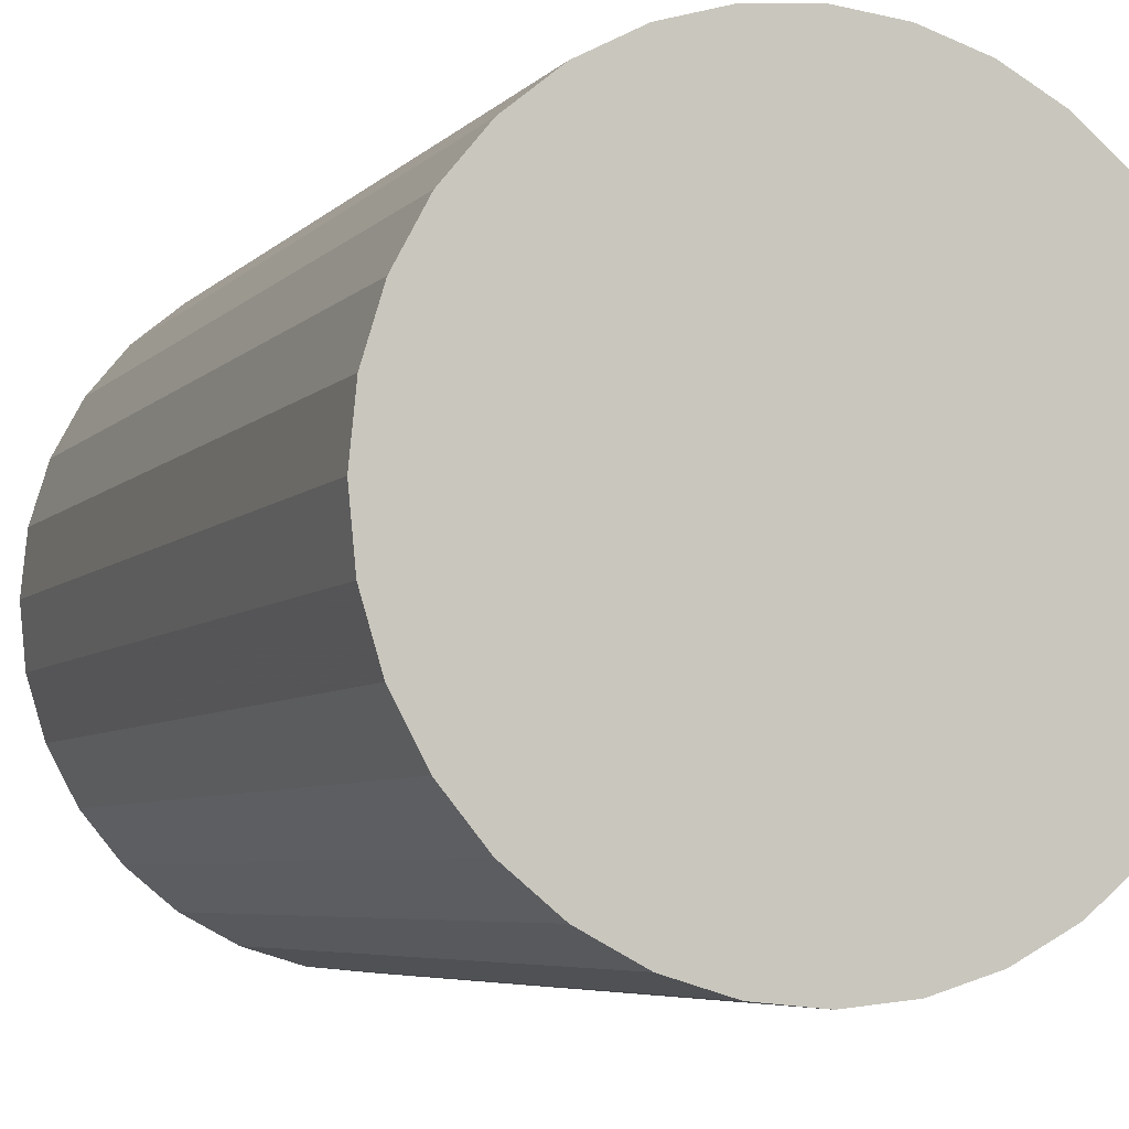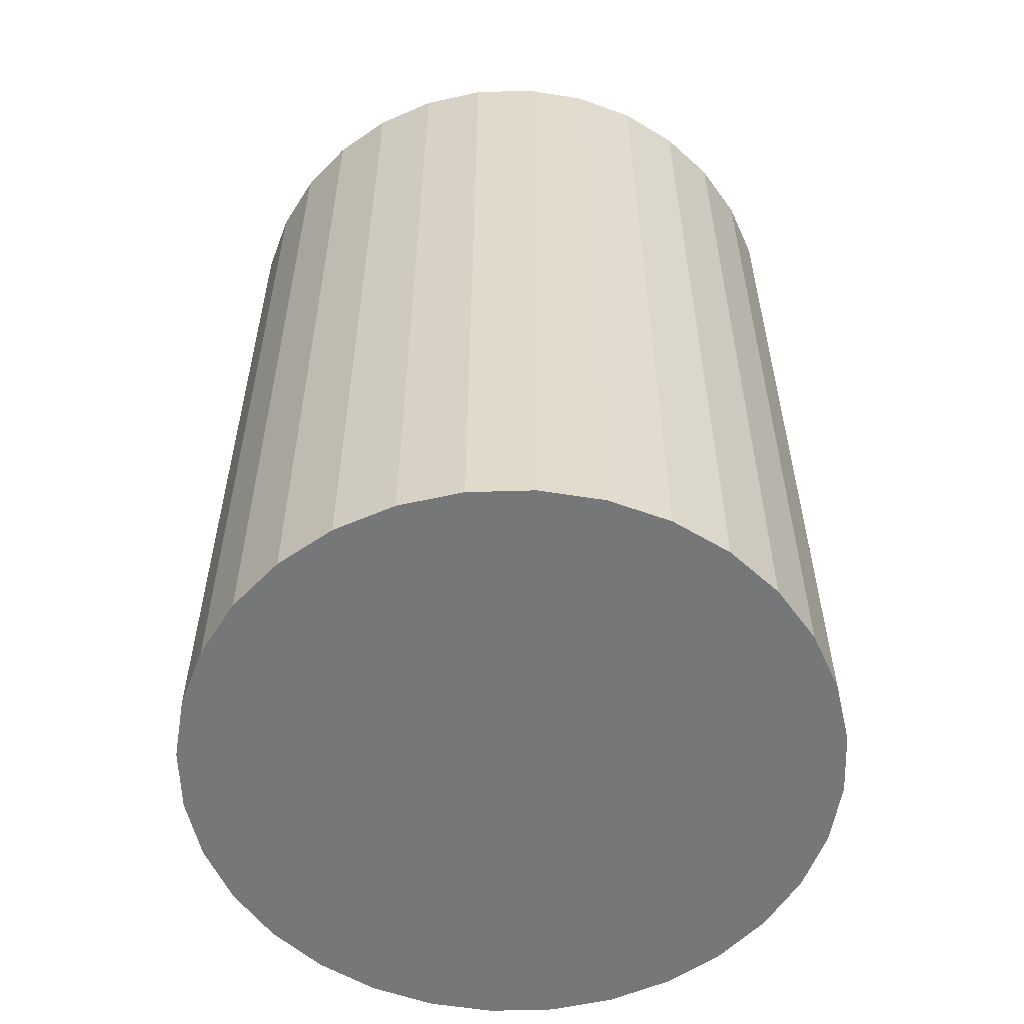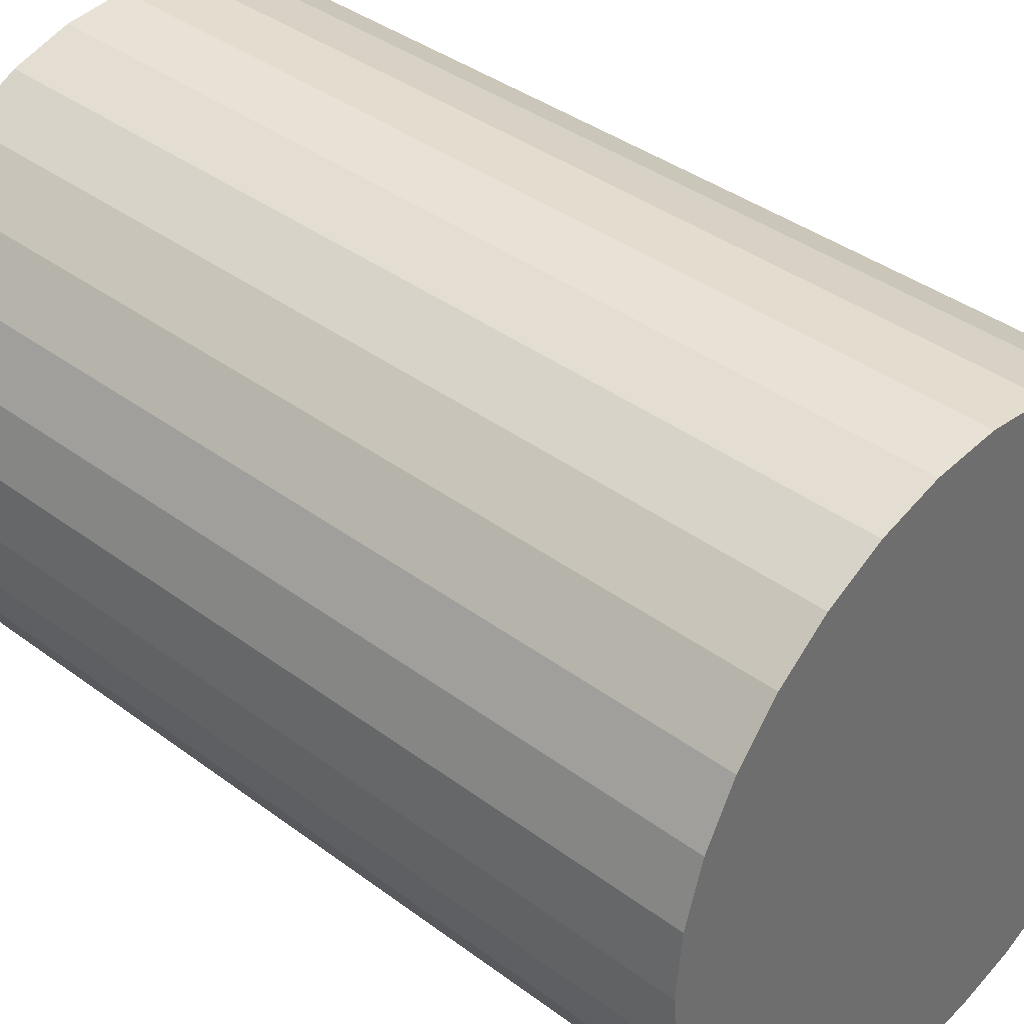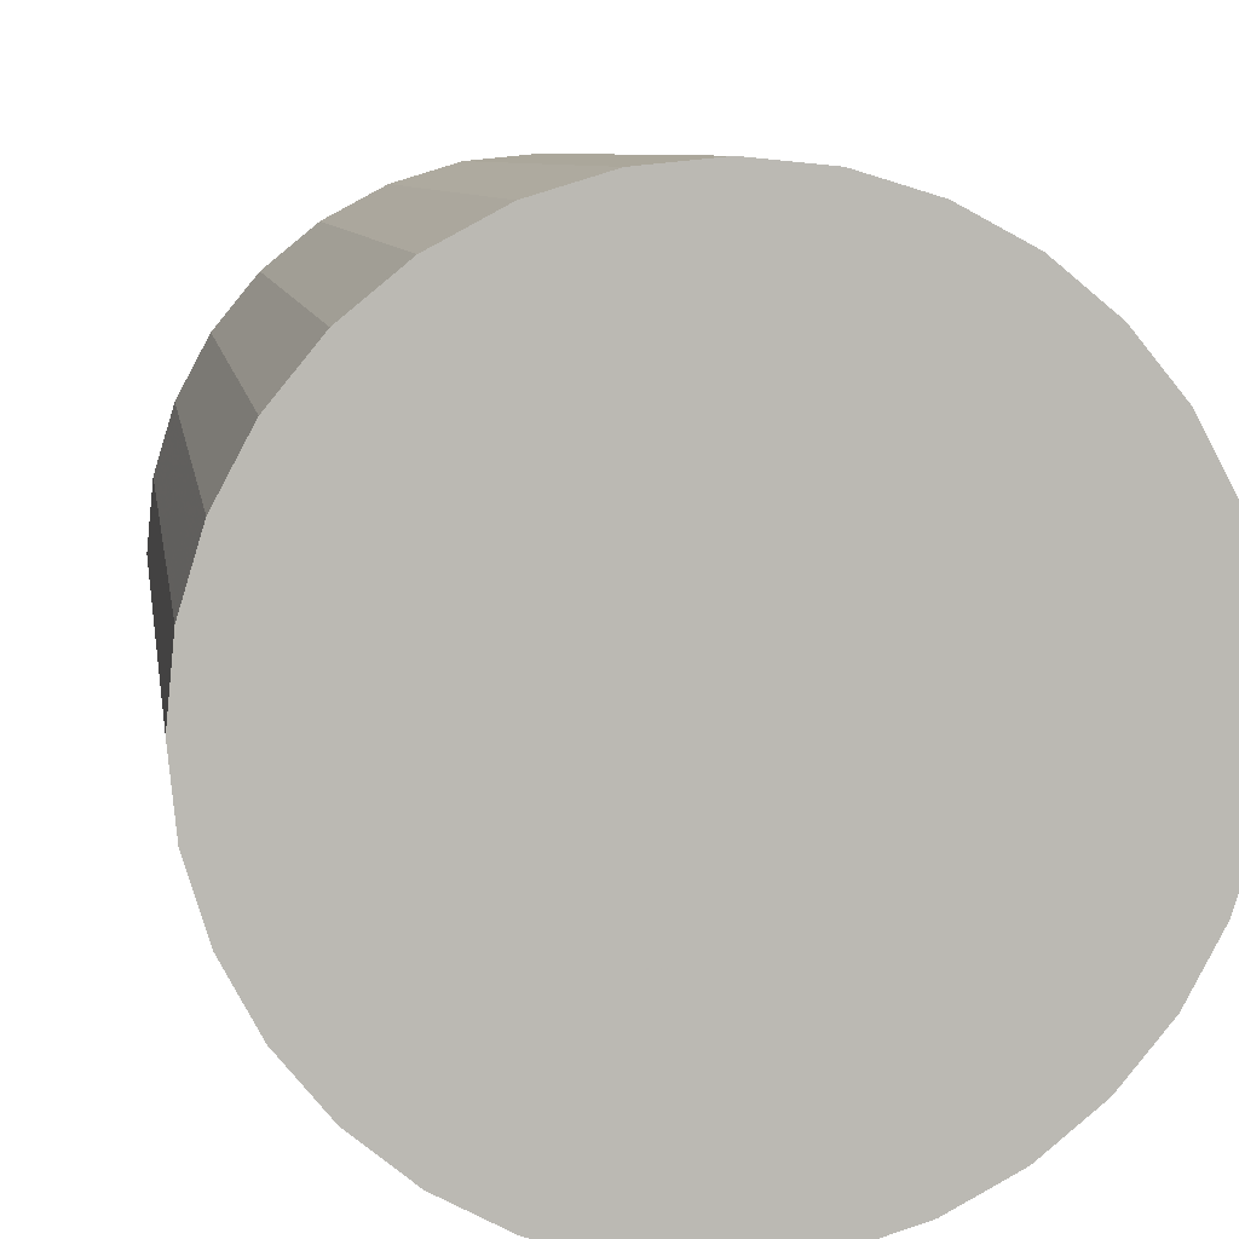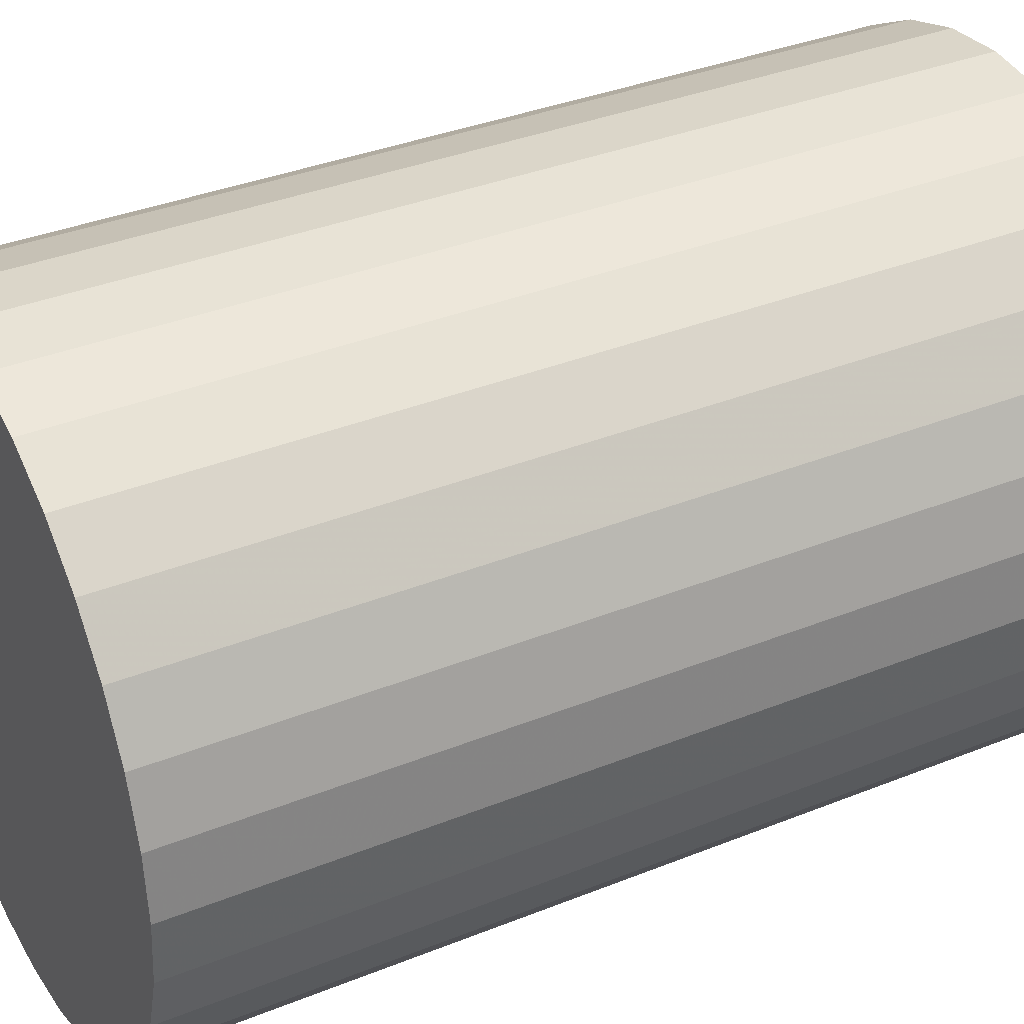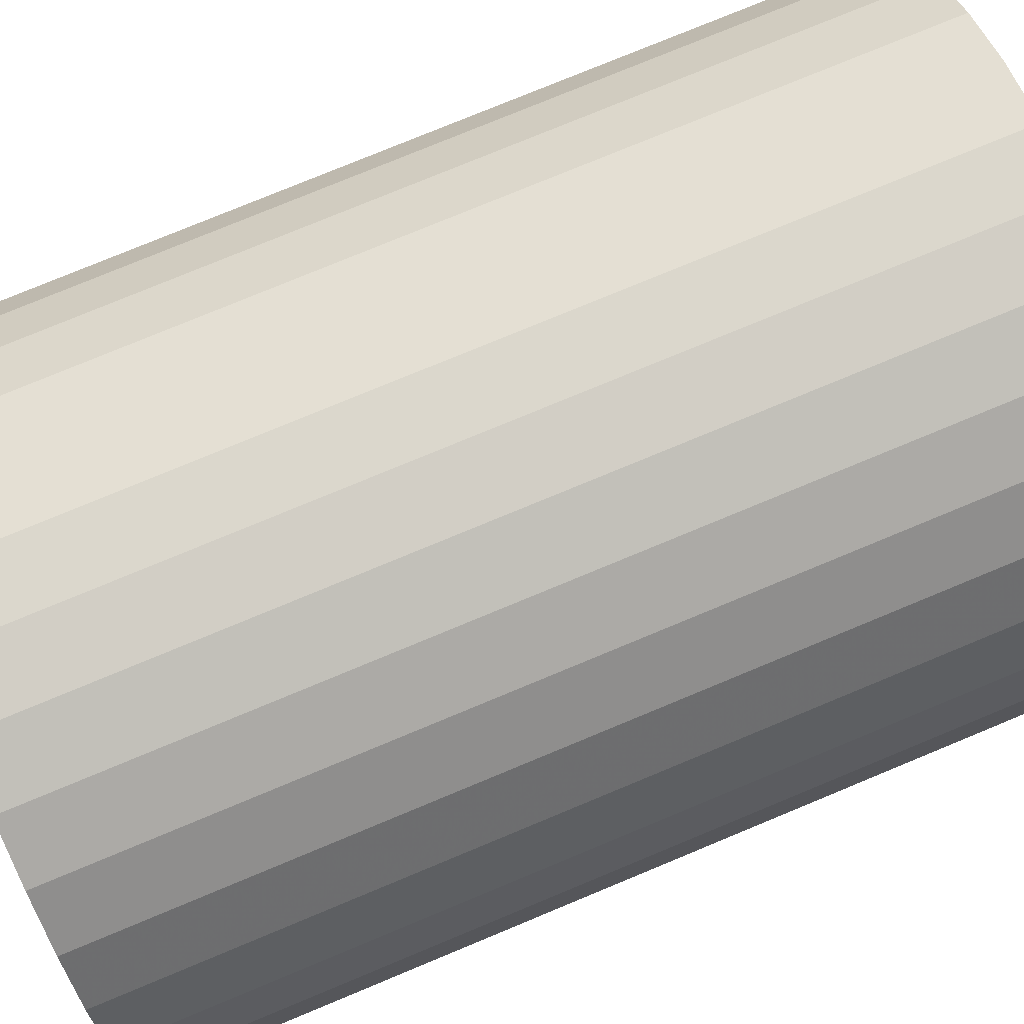
<metadata>
{"format":"obj","ext":"obj","renderer":"f3d","projection":"perspective","resolution":1024,"background":"white","views":[{"elev":-5.6,"azim":-21.6,"up":"+Y"},{"elev":-57.0,"azim":-82.6,"up":"+Z"},{"elev":38.4,"azim":-46.7,"up":"+Y"},{"elev":7.5,"azim":-8.1,"up":"+Y"},{"elev":35.8,"azim":-117.9,"up":"+Y"},{"elev":77.9,"azim":67.5,"up":"+Y"}]}
</metadata>
<code>
v 0 0 -0.04374
v 0.03065 0 -0.04374
v 0.03065 0 0.04374
v 0 0 0.04374
v 0.03006 0.005979 -0.04374
v 0.03006 0.005979 0.04374
v 0.02832 0.01173 -0.04374
v 0.02832 0.01173 0.04374
v 0.02548 0.01703 -0.04374
v 0.02548 0.01703 0.04374
v 0.02167 0.02167 -0.04374
v 0.02167 0.02167 0.04374
v 0.01703 0.02548 -0.04374
v 0.01703 0.02548 0.04374
v 0.01173 0.02832 -0.04374
v 0.01173 0.02832 0.04374
v 0.005979 0.03006 -0.04374
v 0.005979 0.03006 0.04374
v 0 0.03065 -0.04374
v 0 0.03065 0.04374
v -0.005979 0.03006 -0.04374
v -0.005979 0.03006 0.04374
v -0.01173 0.02832 -0.04374
v -0.01173 0.02832 0.04374
v -0.01703 0.02548 -0.04374
v -0.01703 0.02548 0.04374
v -0.02167 0.02167 -0.04374
v -0.02167 0.02167 0.04374
v -0.02548 0.01703 -0.04374
v -0.02548 0.01703 0.04374
v -0.02832 0.01173 -0.04374
v -0.02832 0.01173 0.04374
v -0.03006 0.005979 -0.04374
v -0.03006 0.005979 0.04374
v -0.03065 0 -0.04374
v -0.03065 0 0.04374
v -0.03006 -0.005979 -0.04374
v -0.03006 -0.005979 0.04374
v -0.02832 -0.01173 -0.04374
v -0.02832 -0.01173 0.04374
v -0.02548 -0.01703 -0.04374
v -0.02548 -0.01703 0.04374
v -0.02167 -0.02167 -0.04374
v -0.02167 -0.02167 0.04374
v -0.01703 -0.02548 -0.04374
v -0.01703 -0.02548 0.04374
v -0.01173 -0.02832 -0.04374
v -0.01173 -0.02832 0.04374
v -0.005979 -0.03006 -0.04374
v -0.005979 -0.03006 0.04374
v -0 -0.03065 -0.04374
v -0 -0.03065 0.04374
v 0.005979 -0.03006 -0.04374
v 0.005979 -0.03006 0.04374
v 0.01173 -0.02832 -0.04374
v 0.01173 -0.02832 0.04374
v 0.01703 -0.02548 -0.04374
v 0.01703 -0.02548 0.04374
v 0.02167 -0.02167 -0.04374
v 0.02167 -0.02167 0.04374
v 0.02548 -0.01703 -0.04374
v 0.02548 -0.01703 0.04374
v 0.02832 -0.01173 -0.04374
v 0.02832 -0.01173 0.04374
v 0.03006 -0.005979 -0.04374
v 0.03006 -0.005979 0.04374
f 2 1 5
f 2 5 3
f 3 5 6
f 3 6 4
f 5 1 7
f 5 7 6
f 6 7 8
f 6 8 4
f 7 1 9
f 7 9 8
f 8 9 10
f 8 10 4
f 9 1 11
f 9 11 10
f 10 11 12
f 10 12 4
f 11 1 13
f 11 13 12
f 12 13 14
f 12 14 4
f 13 1 15
f 13 15 14
f 14 15 16
f 14 16 4
f 15 1 17
f 15 17 16
f 16 17 18
f 16 18 4
f 17 1 19
f 17 19 18
f 18 19 20
f 18 20 4
f 19 1 21
f 19 21 20
f 20 21 22
f 20 22 4
f 21 1 23
f 21 23 22
f 22 23 24
f 22 24 4
f 23 1 25
f 23 25 24
f 24 25 26
f 24 26 4
f 25 1 27
f 25 27 26
f 26 27 28
f 26 28 4
f 27 1 29
f 27 29 28
f 28 29 30
f 28 30 4
f 29 1 31
f 29 31 30
f 30 31 32
f 30 32 4
f 31 1 33
f 31 33 32
f 32 33 34
f 32 34 4
f 33 1 35
f 33 35 34
f 34 35 36
f 34 36 4
f 35 1 37
f 35 37 36
f 36 37 38
f 36 38 4
f 37 1 39
f 37 39 38
f 38 39 40
f 38 40 4
f 39 1 41
f 39 41 40
f 40 41 42
f 40 42 4
f 41 1 43
f 41 43 42
f 42 43 44
f 42 44 4
f 43 1 45
f 43 45 44
f 44 45 46
f 44 46 4
f 45 1 47
f 45 47 46
f 46 47 48
f 46 48 4
f 47 1 49
f 47 49 48
f 48 49 50
f 48 50 4
f 49 1 51
f 49 51 50
f 50 51 52
f 50 52 4
f 51 1 53
f 51 53 52
f 52 53 54
f 52 54 4
f 53 1 55
f 53 55 54
f 54 55 56
f 54 56 4
f 55 1 57
f 55 57 56
f 56 57 58
f 56 58 4
f 57 1 59
f 57 59 58
f 58 59 60
f 58 60 4
f 59 1 61
f 59 61 60
f 60 61 62
f 60 62 4
f 61 1 63
f 61 63 62
f 62 63 64
f 62 64 4
f 63 1 65
f 63 65 64
f 64 65 66
f 64 66 4
f 65 1 2
f 65 2 66
f 66 2 3
f 66 3 4

</code>
